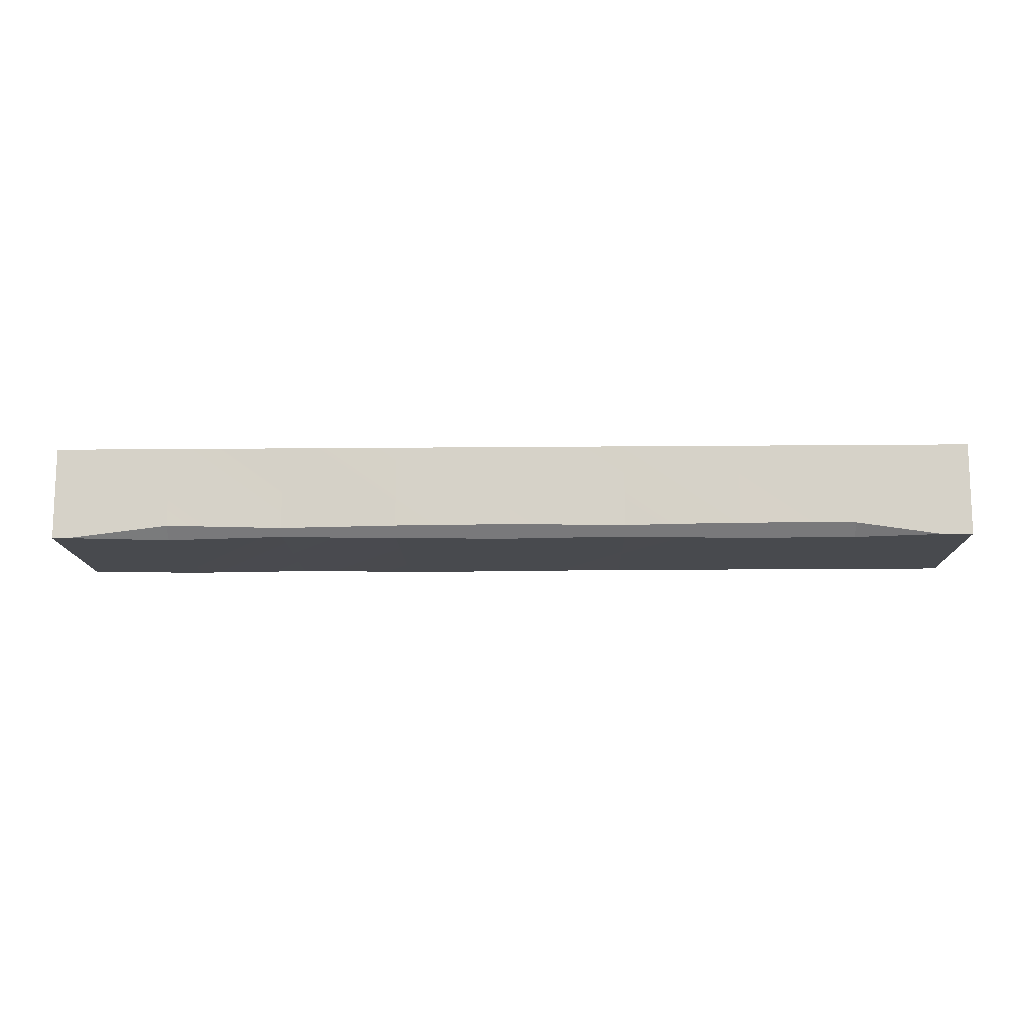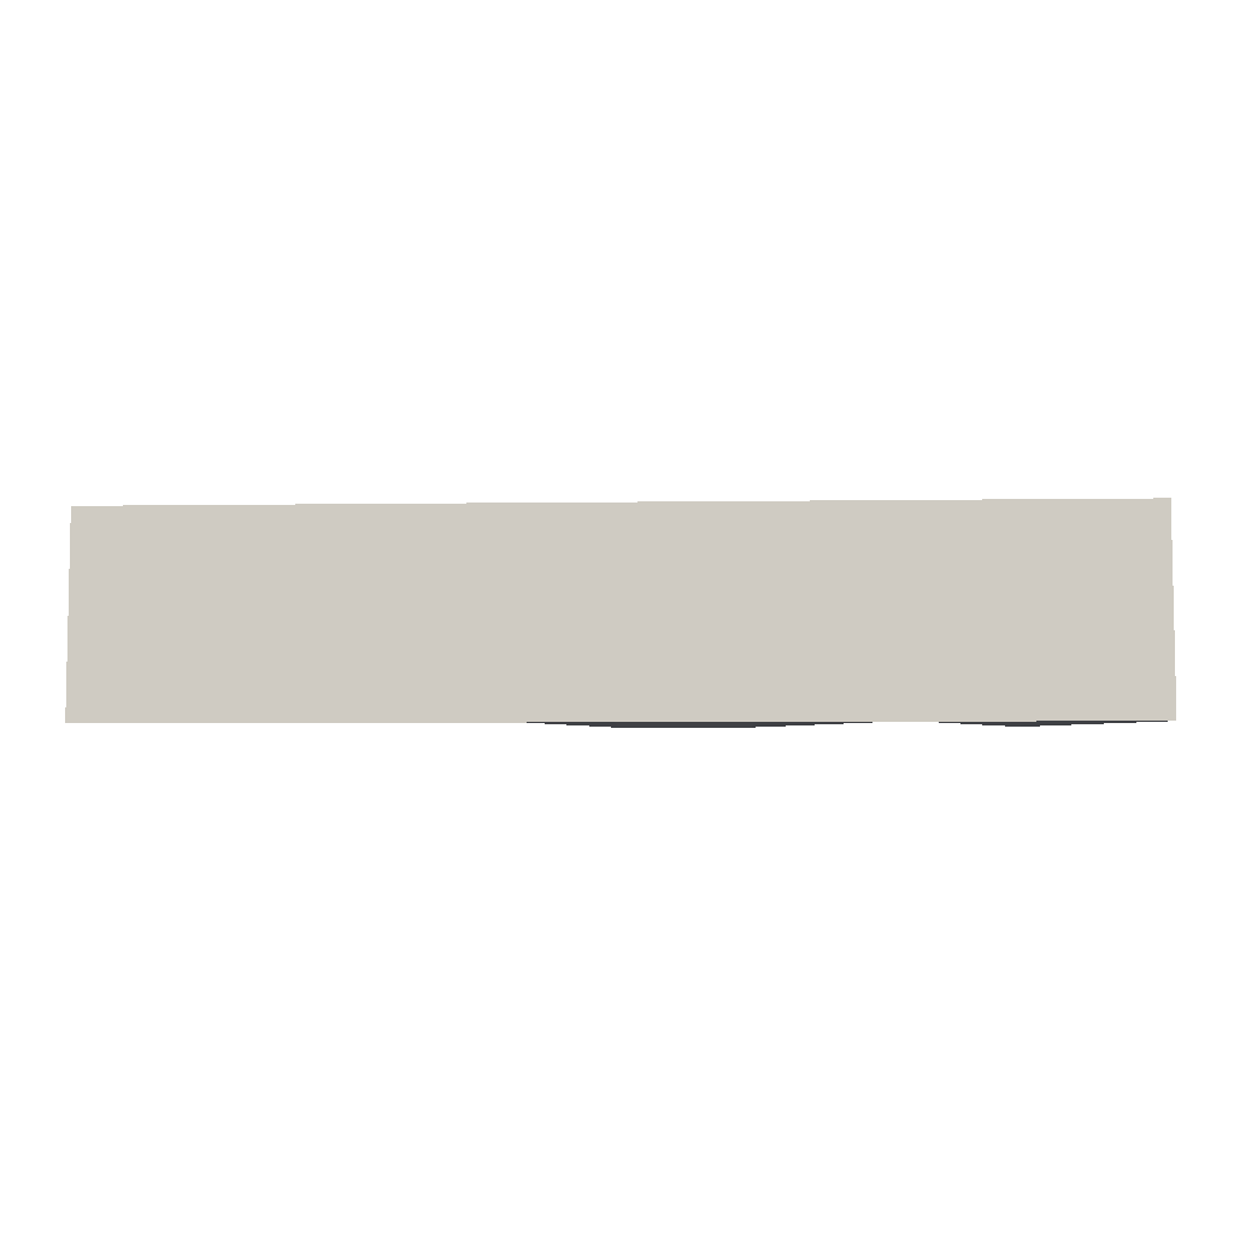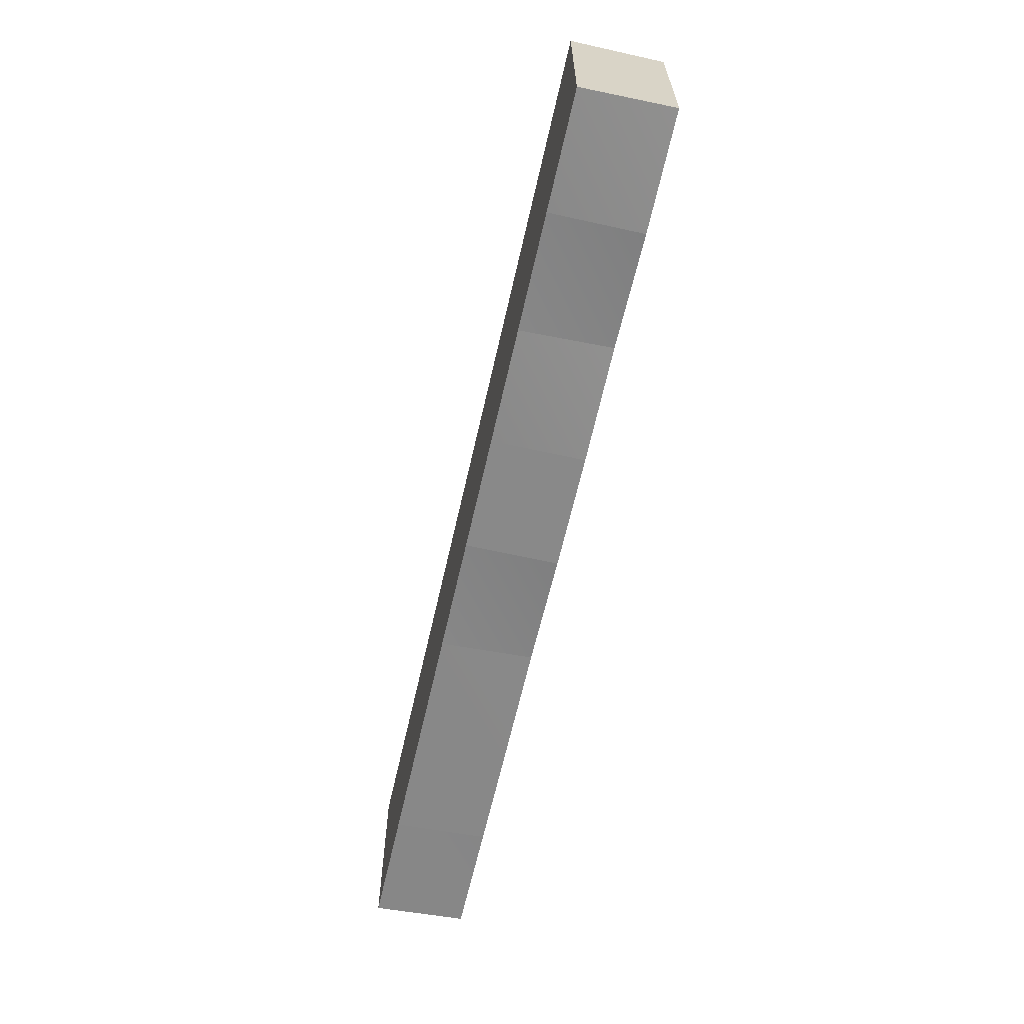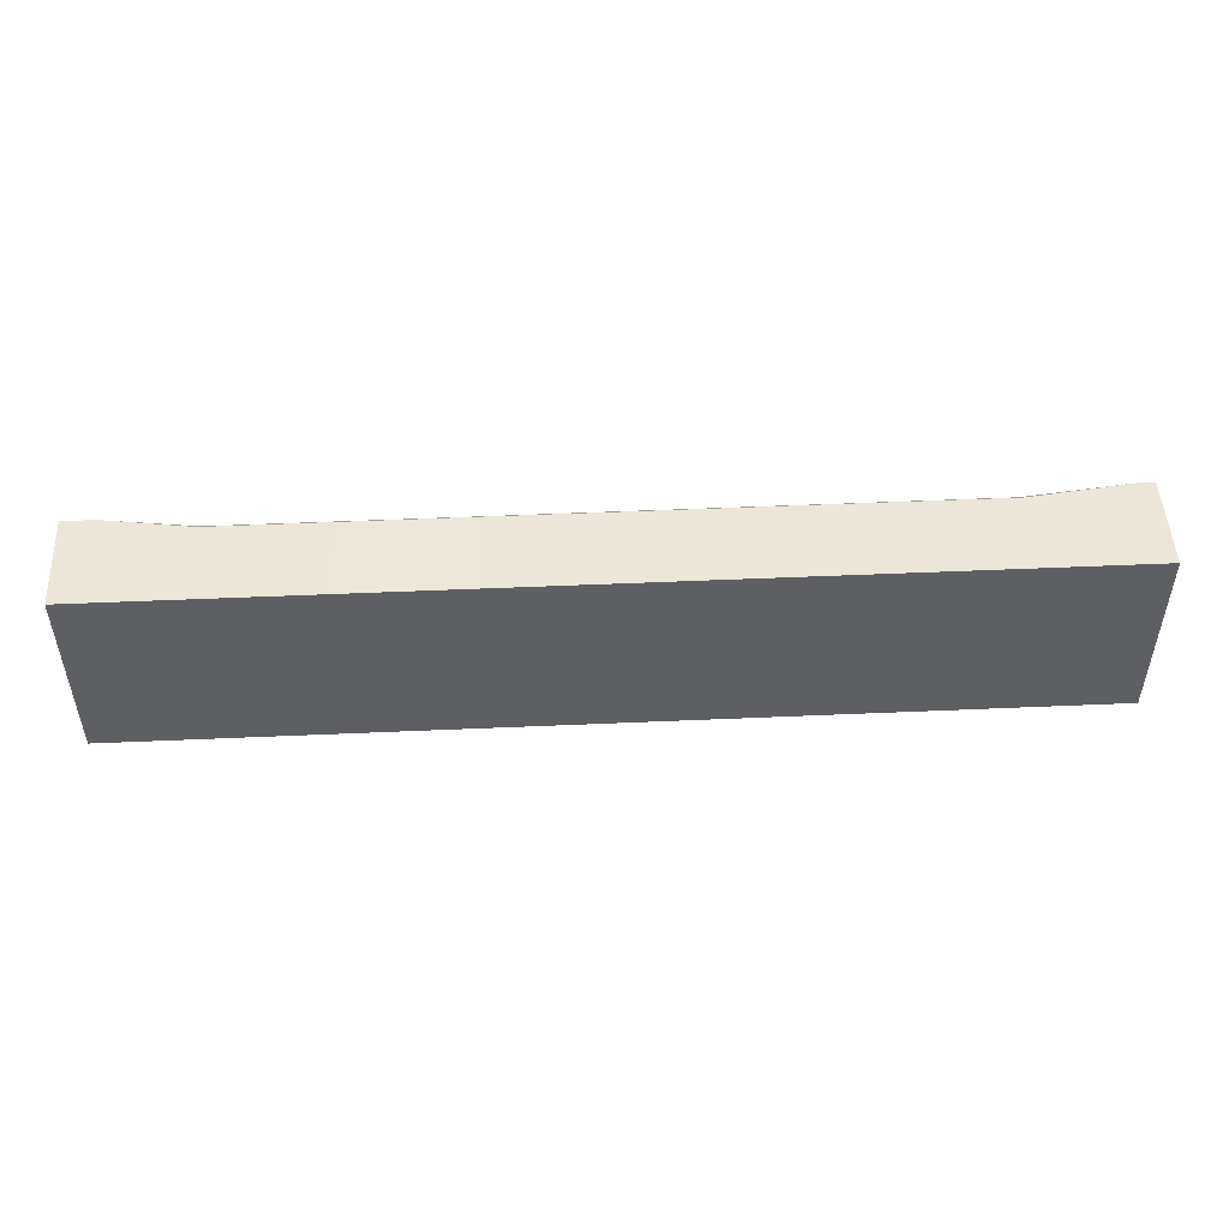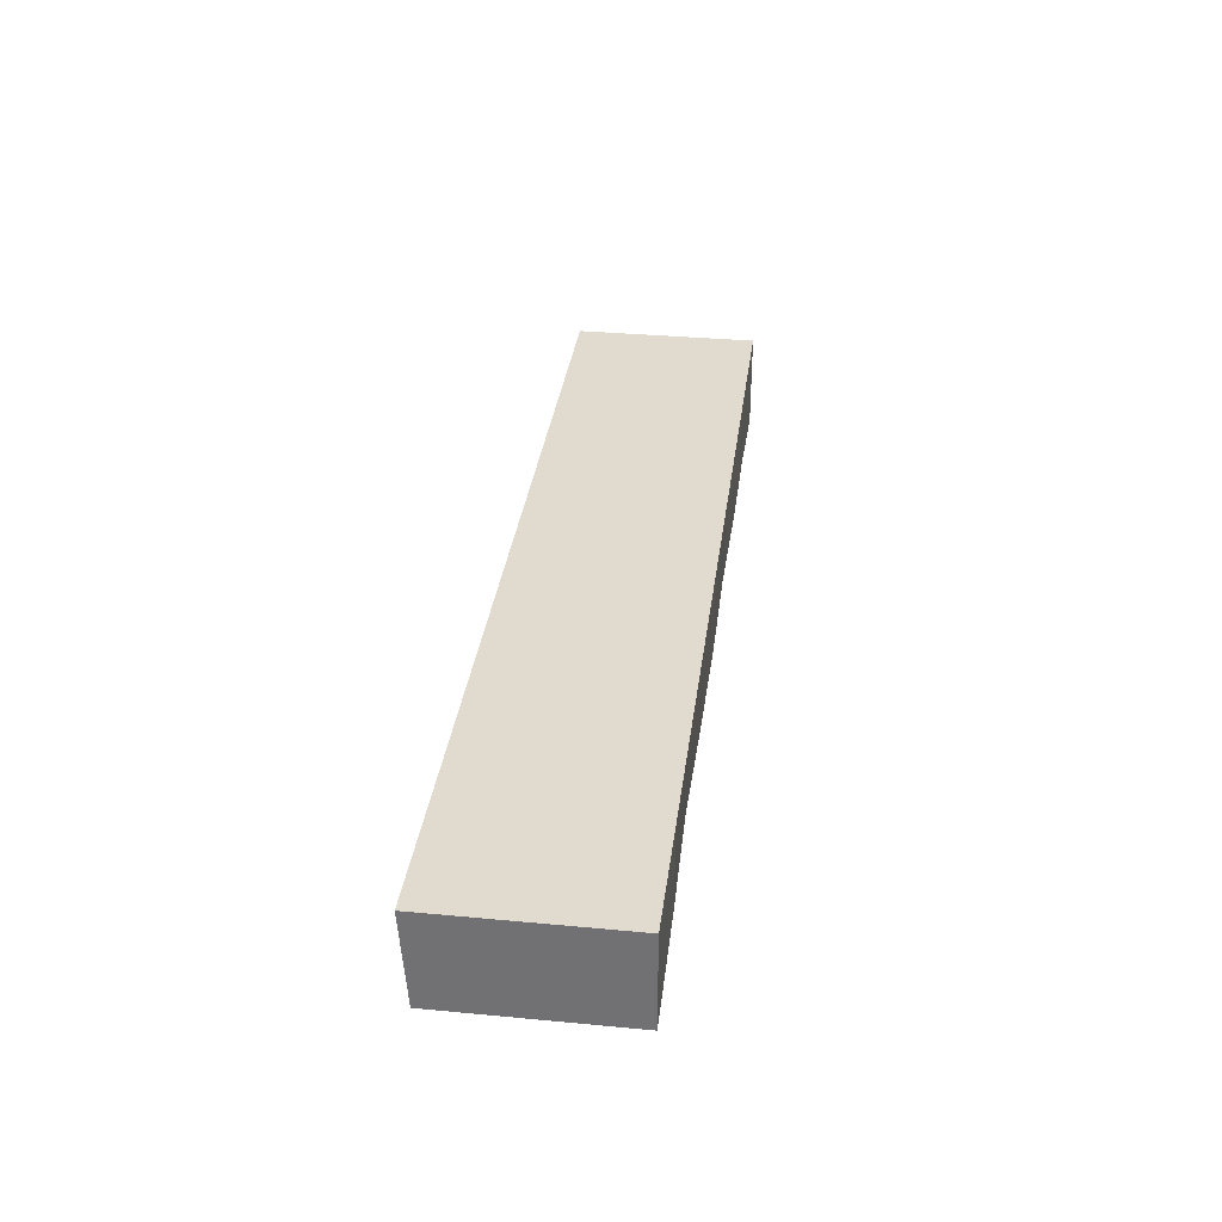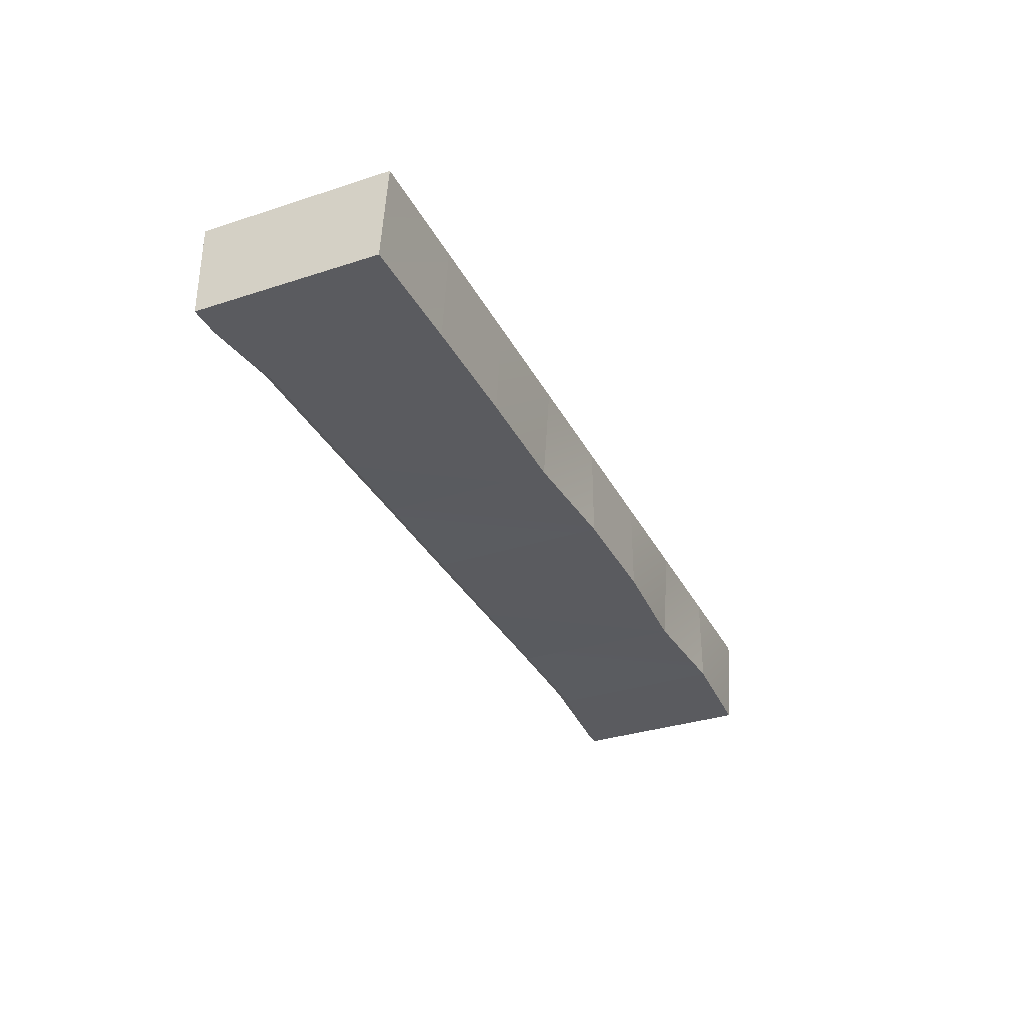
<metadata>
{"format":"obj","ext":"obj","renderer":"f3d","projection":"perspective","resolution":1024,"background":"white","views":[{"elev":-13.0,"azim":-178.7,"up":"+Z"},{"elev":-5.8,"azim":2.6,"up":"+Y"},{"elev":-63.1,"azim":77.3,"up":"+Y"},{"elev":49.3,"azim":-2.8,"up":"+Y"},{"elev":33.6,"azim":97.3,"up":"+Z"},{"elev":-33.3,"azim":-65.9,"up":"+Z"}]}
</metadata>
<code>
g pb_Mesh131604
v -7.5 0 0
v -7.5 0.04967 -0.75
v -7.5 1.5 0
v -7.5 1.5 -0.75
v -0 0.04967 -0.75
v -0 0 0
v -0 1.5 -0.75
v -0 1.5 0
v -0 0 0
v -0.9375 0 0
v -0.9375 1.5 0
v -0 1.5 0
v -1.875 0 0
v -1.875 1.5 0
v -2.812 0 0
v -2.812 1.5 0
v -3.75 0 0
v -3.75 1.5 0
v -1.875 1.419 -0.7306
v -0.9375 0 -0.75
v -0.9375 1.4 -0.75
v -1.875 0.05353 -0.75
v -2.812 1.406 -0.7439
v -1.875 0.05353 -0.75
v -1.875 1.419 -0.7306
v -2.812 0 -0.75
v -3.75 1.4 -0.75
v -2.812 0 -0.75
v -2.812 1.406 -0.7439
v -3.75 0 -0.75
v -3.75 1.5 -0.65
v -2.812 1.494 -0.6561
v -2.812 1.5 0
v -3.75 1.5 0
v -2.812 1.494 -0.6561
v -1.875 1.481 -0.6694
v -1.875 1.5 0
v -2.812 1.5 0
v -1.875 1.481 -0.6694
v -0.9375 1.5 -0.65
v -0.9375 1.5 0
v -1.875 1.5 0
v -2.812 0 0
v -3.75 0 -0.75
v -3.75 0 0
v -2.812 0 -0.75
v -1.875 0 0
v -2.812 0 -0.75
v -1.875 0.05353 -0.75
v -0.9375 0 0
v -1.875 0.05353 -0.75
v -1.875 0 0
v -0.9375 0 -0.75
v -0 0 0
v -0.9375 0 -0.75
v -0.9375 0 0
v -0 0.04967 -0.75
v -4.688 0 0
v -4.688 1.5 0
v -5.625 0 0
v -5.625 1.5 0
v -6.562 0 0
v -6.562 1.5 0
v -7.5 0 0
v -7.5 1.5 0
v -4.688 1.411 -0.7395
v -3.75 0 -0.75
v -3.75 1.4 -0.75
v -4.688 0.05353 -0.75
v -5.625 1.397 -0.7525
v -4.688 0.05353 -0.75
v -4.688 1.411 -0.7395
v -5.625 0.04177 -0.75
v -6.562 1.4 -0.75
v -5.625 0.04177 -0.75
v -5.625 1.397 -0.7525
v -6.562 0.04177 -0.75
v -6.562 1.5 -0.65
v -5.625 1.503 -0.6475
v -5.625 1.5 0
v -6.562 1.5 0
v -5.625 1.503 -0.6475
v -4.688 1.49 -0.6605
v -4.688 1.5 0
v -5.625 1.5 0
v -4.688 1.49 -0.6605
v -3.75 1.5 -0.65
v -3.75 1.5 0
v -4.688 1.5 0
v -6.562 0 0
v -7.5 0.04967 -0.75
v -7.5 0 0
v -6.562 0.04177 -0.75
v -5.625 0 0
v -6.562 0.04177 -0.75
v -6.562 0 0
v -5.625 0.04177 -0.75
v -4.688 0 0
v -5.625 0.04177 -0.75
v -4.688 0.05353 -0.75
v -3.75 0 0
v -4.688 0.05353 -0.75
v -4.688 0 0
v -3.75 0 -0.75
v -0.9375 1.5 -0.65
v -1.875 1.419 -0.7306
v -0.9375 1.4 -0.75
v -1.875 1.481 -0.6694
v -1.875 1.481 -0.6694
v -2.812 1.406 -0.7439
v -1.875 1.419 -0.7306
v -2.812 1.494 -0.6561
v -3.75 1.4 -0.75
v -3.75 1.5 -0.65
v -4.688 1.411 -0.7395
v -4.688 1.49 -0.6605
v -5.625 1.397 -0.7525
v -5.625 1.503 -0.6475
v -6.562 1.4 -0.75
v -6.562 1.5 -0.65
v -0 1.5 -0.75
v -0.1305 1.5 -0.75
v -0.9375 1.4 -0.75
v -0 0.04967 -0.75
v -0.9375 0 -0.75
v -0.1305 1.5 -0.75
v -0 1.5 -0.75
v -0 1.5 0
v -0.9375 1.5 0
v -0.9375 1.5 -0.65
v -7.25 1.5 -0.75
v -7.5 1.5 -0.75
v -6.562 1.4 -0.75
v -7.5 0.04967 -0.75
v -6.562 0.04177 -0.75
v -7.25 1.5 -0.75
v -6.562 1.5 -0.65
v -6.562 1.5 0
v -7.5 1.5 0
v -7.5 1.5 -0.75
v -0.1305 1.5 -0.75
v -0.9375 1.5 -0.65
v -0.9375 1.4 -0.75
v -6.562 1.4 -0.75
v -6.562 1.5 -0.65
v -7.25 1.5 -0.75
g pb_Mesh131604_0
f 3 2 1
f 3 4 2
f 7 6 5
f 7 8 6
f 11 10 9
f 11 9 12
f 14 13 10
f 14 10 11
f 16 15 13
f 16 13 14
f 18 17 15
f 18 15 16
f 21 20 19
f 20 22 19
f 25 24 23
f 24 26 23
f 29 28 27
f 28 30 27
f 33 32 31
f 33 31 34
f 37 36 35
f 37 35 38
f 41 40 39
f 41 39 42
f 45 44 43
f 44 46 43
f 43 48 47
f 48 49 47
f 52 51 50
f 51 53 50
f 56 55 54
f 55 57 54
f 59 58 17
f 59 17 18
f 61 60 58
f 61 58 59
f 63 62 60
f 63 60 61
f 65 64 62
f 65 62 63
f 68 67 66
f 67 69 66
f 72 71 70
f 71 73 70
f 76 75 74
f 75 77 74
f 80 79 78
f 80 78 81
f 84 83 82
f 84 82 85
f 88 87 86
f 88 86 89
f 92 91 90
f 91 93 90
f 96 95 94
f 95 97 94
f 94 99 98
f 99 100 98
f 103 102 101
f 102 104 101
f 107 106 105
f 106 108 105
f 111 110 109
f 110 112 109
f 110 113 112
f 113 114 112
f 113 115 114
f 115 116 114
f 115 117 116
f 117 118 116
f 117 119 118
f 119 120 118
f 123 122 121
f 124 123 121
f 124 125 123
f 128 127 126
f 126 130 129
f 128 126 129
f 133 132 131
f 133 134 132
f 133 135 134
f 138 137 136
f 136 140 139
f 138 136 139
f 143 142 141
f 146 145 144

</code>
